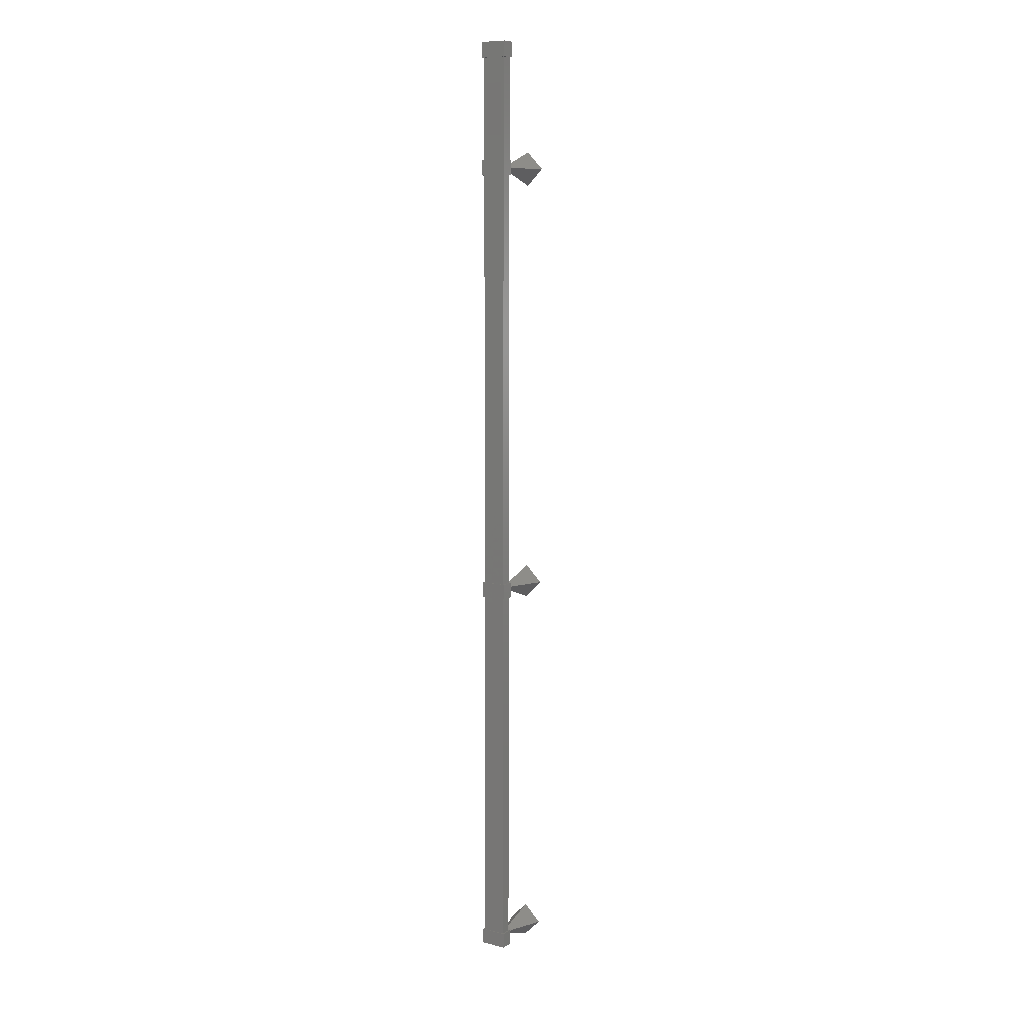
<metadata>
{"format":"stl","ext":"stl","renderer":"f3d","projection":"perspective","resolution":1024,"background":"white","views":[{"elev":9.3,"azim":118.7,"up":"+Z"}]}
</metadata>
<code>
# stl→obj: 90 verts, 106 faces
v 58.69 -1914 -67.44
v 58.7 -1914 -70.44
v 58.77 -1913 -67.44
v 58.78 -1913 -70.44
v 58.82 -1913 -65.09
v 58.71 -1914 -65.09
v 58.83 -1913 -65.99
v 58.72 -1914 -65.99
v 57.95 -1914 -65.99
v 57.94 -1914 -65.09
v 58.05 -1913 -65.09
v 58.06 -1913 -65.99
v 58.18 -1913 -98.32
v 58.07 -1914 -98.32
v 58.06 -1914 -97.42
v 58.83 -1914 -97.42
v 58.17 -1913 -97.42
v 58.94 -1913 -97.42
v 58.95 -1913 -98.32
v 58.84 -1914 -98.32
v 58.25 -1913 -120.8
v 58.14 -1914 -120.8
v 58.14 -1914 -119.9
v 58.91 -1914 -119.9
v 58.25 -1913 -119.9
v 59.02 -1913 -119.9
v 59.02 -1913 -120.8
v 58.91 -1914 -120.8
v 58.09 -1913 -72.8
v 57.98 -1914 -72.8
v 57.98 -1914 -71.9
v 58.75 -1914 -71.89
v 58.09 -1913 -71.9
v 58.86 -1913 -71.89
v 58.86 -1913 -72.79
v 58.75 -1914 -72.79
v 58.67 -1914 -65.24
v 58.03 -1914 -65.24
v 58.86 -1914 -120
v 58.22 -1914 -120
v 57.2 -1913 -120.3
v 57.22 -1913 -120.6
v 58.21 -1913 -120.6
v 58.23 -1913 -120.3
v 58.77 -1913 -65.24
v 58.95 -1913 -120
v 58.13 -1913 -65.24
v 58.31 -1913 -120
v 55.21 -1912 -120.3
v 55.14 -1913 -119.3
v 57.25 -1913 -120.1
v 57.23 -1913 -120.3
v 58.16 -1913 -97.86
v 58.14 -1913 -98.11
v 57.14 -1913 -98.11
v 57.12 -1913 -97.86
v 55.05 -1912 -72.35
v 54.97 -1913 -71.35
v 57.08 -1913 -72.09
v 57.07 -1913 -72.34
v 57.15 -1913 -97.86
v 57.17 -1913 -97.61
v 55.06 -1913 -96.87
v 55.13 -1912 -97.87
v 57.04 -1913 -72.34
v 57.05 -1913 -72.59
v 58.05 -1913 -72.59
v 58.07 -1913 -72.34
v 57.19 -1913 -97.86
v 57.17 -1913 -98.11
v 55.07 -1913 -98.87
v 54.99 -1914 -97.87
v 57.1 -1913 -72.34
v 57.08 -1913 -72.59
v 54.98 -1913 -73.35
v 54.91 -1914 -72.35
v 57.16 -1913 -97.86
v 57.14 -1913 -97.61
v 58.14 -1913 -97.61
v 58.12 -1914 -97.86
v 55.07 -1914 -120.3
v 55.14 -1913 -121.3
v 57.25 -1913 -120.6
v 57.26 -1913 -120.3
v 58.03 -1914 -72.34
v 58.05 -1913 -72.09
v 57.05 -1913 -72.09
v 57.21 -1913 -120.1
v 58.21 -1913 -120.1
v 58.2 -1914 -120.3
f 1 2 3
f 3 2 4
f 5 6 7
f 7 6 8
f 8 9 7
f 6 9 8
f 10 9 6
f 6 5 10
f 10 5 11
f 11 5 7
f 7 12 11
f 9 12 7
f 10 12 9
f 13 14 15
f 15 14 16
f 16 17 15
f 18 17 16
f 19 17 18
f 18 16 19
f 19 16 20
f 20 16 14
f 14 19 20
f 13 19 14
f 17 19 13
f 13 15 17
f 21 22 23
f 23 22 24
f 24 25 23
f 26 25 24
f 27 25 26
f 26 24 27
f 27 24 28
f 28 24 22
f 22 27 28
f 21 27 22
f 25 27 21
f 21 23 25
f 29 30 31
f 31 30 32
f 32 33 31
f 34 33 32
f 35 33 34
f 34 32 35
f 35 32 36
f 36 32 30
f 30 35 36
f 29 35 30
f 33 35 29
f 29 31 33
f 12 10 11
f 37 38 39
f 39 38 40
f 41 42 43
f 43 42 44
f 45 46 47
f 47 46 48
f 46 45 39
f 39 45 37
f 49 50 51
f 51 50 52
f 53 54 55
f 55 54 56
f 38 47 40
f 40 47 48
f 57 58 59
f 59 58 60
f 61 62 63
f 63 62 64
f 65 66 67
f 67 66 68
f 62 69 64
f 64 69 70
f 70 71 64
f 61 71 70
f 72 71 61
f 61 63 72
f 59 73 57
f 57 73 74
f 74 75 57
f 60 75 74
f 76 75 60
f 60 58 76
f 55 77 53
f 53 77 78
f 78 79 53
f 56 79 78
f 80 79 56
f 56 54 80
f 50 81 52
f 52 81 82
f 82 83 52
f 49 83 82
f 84 83 49
f 49 51 84
f 67 85 65
f 65 85 86
f 86 87 65
f 68 87 86
f 60 87 68
f 68 66 60
f 42 52 44
f 44 52 88
f 88 89 44
f 41 89 88
f 90 89 41
f 41 43 90

</code>
